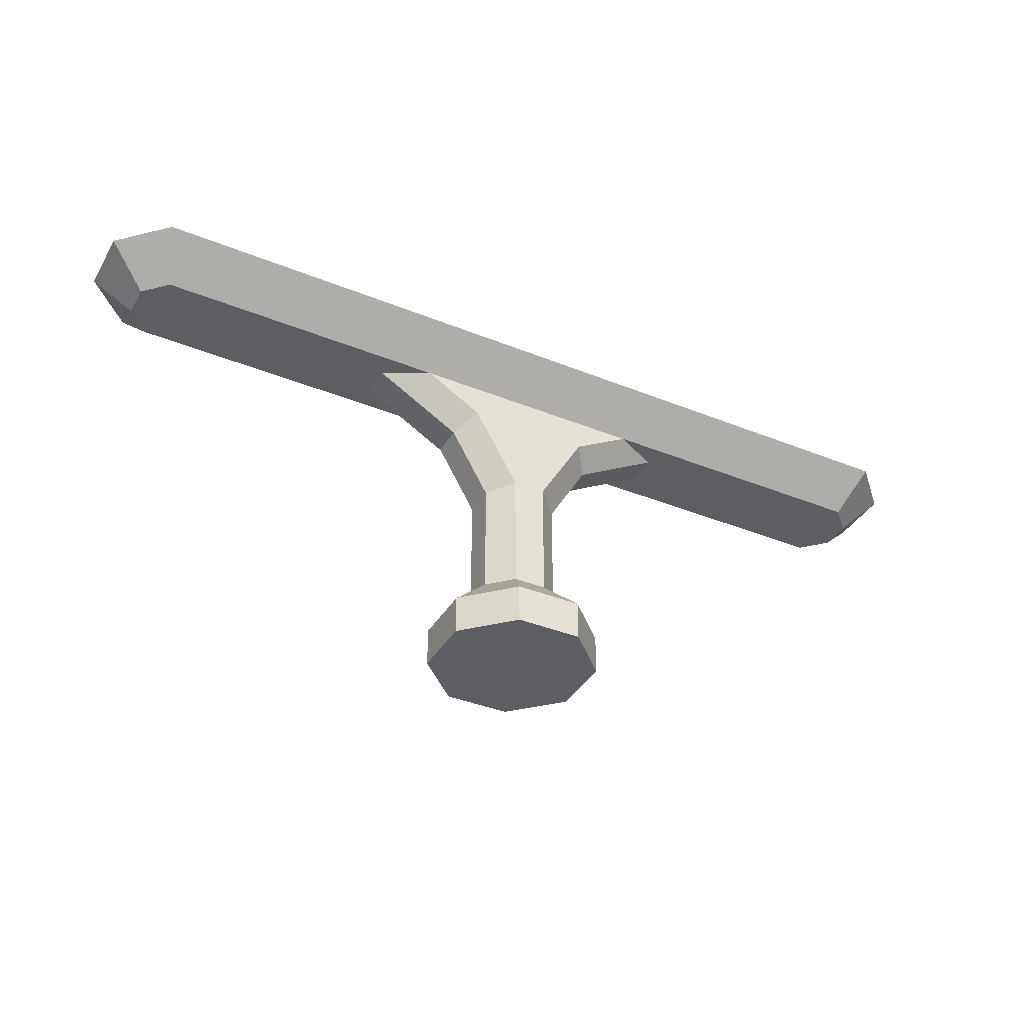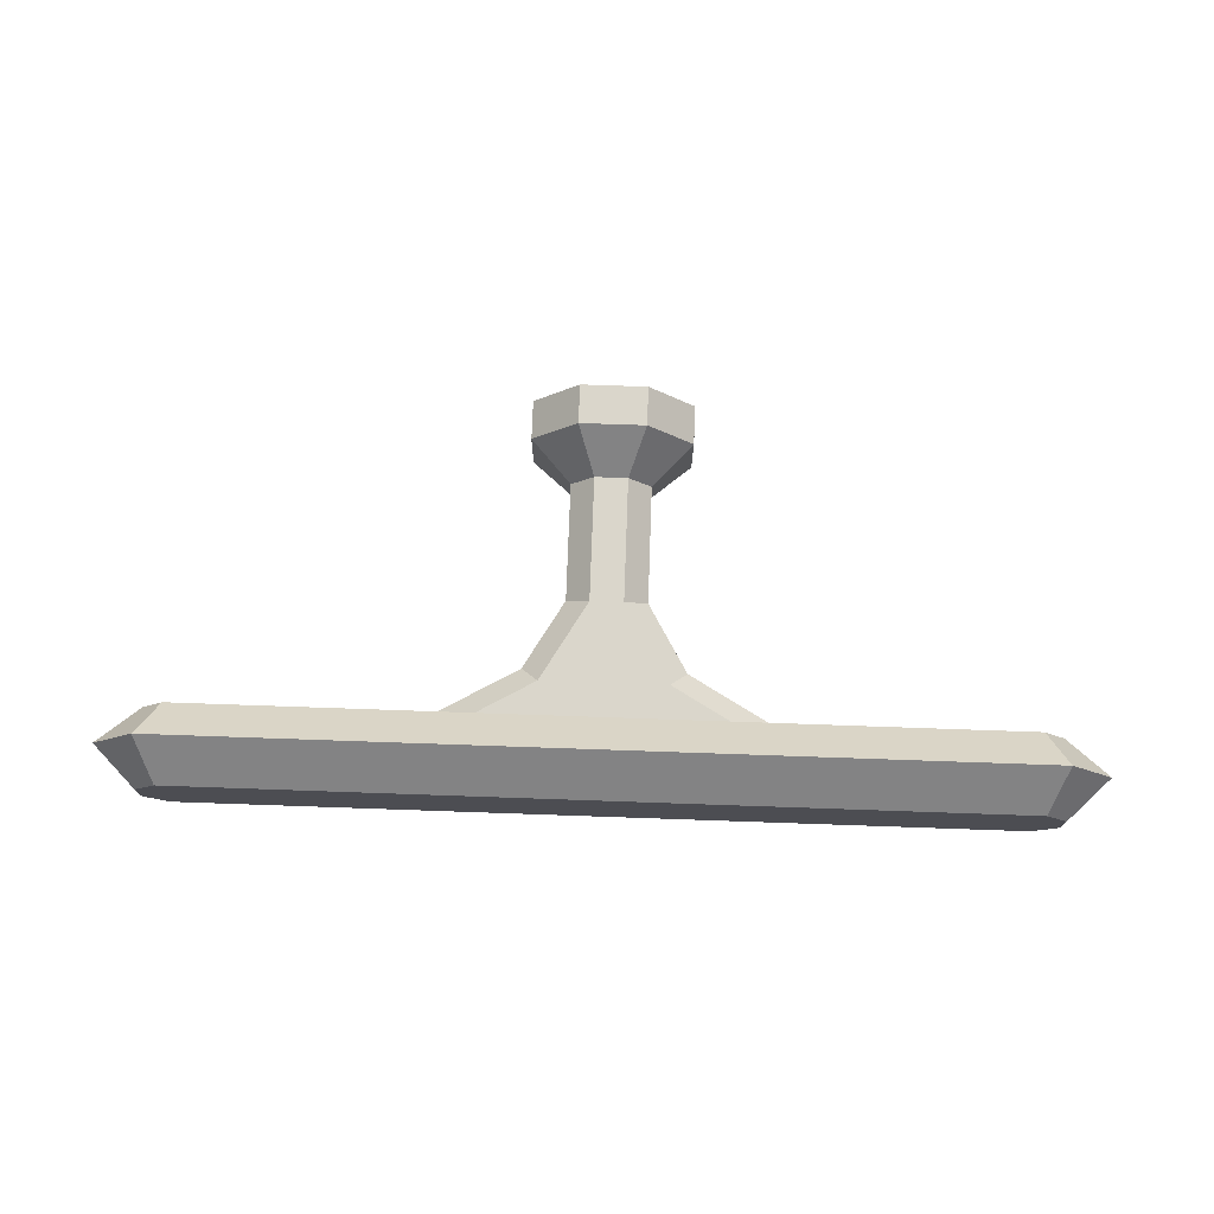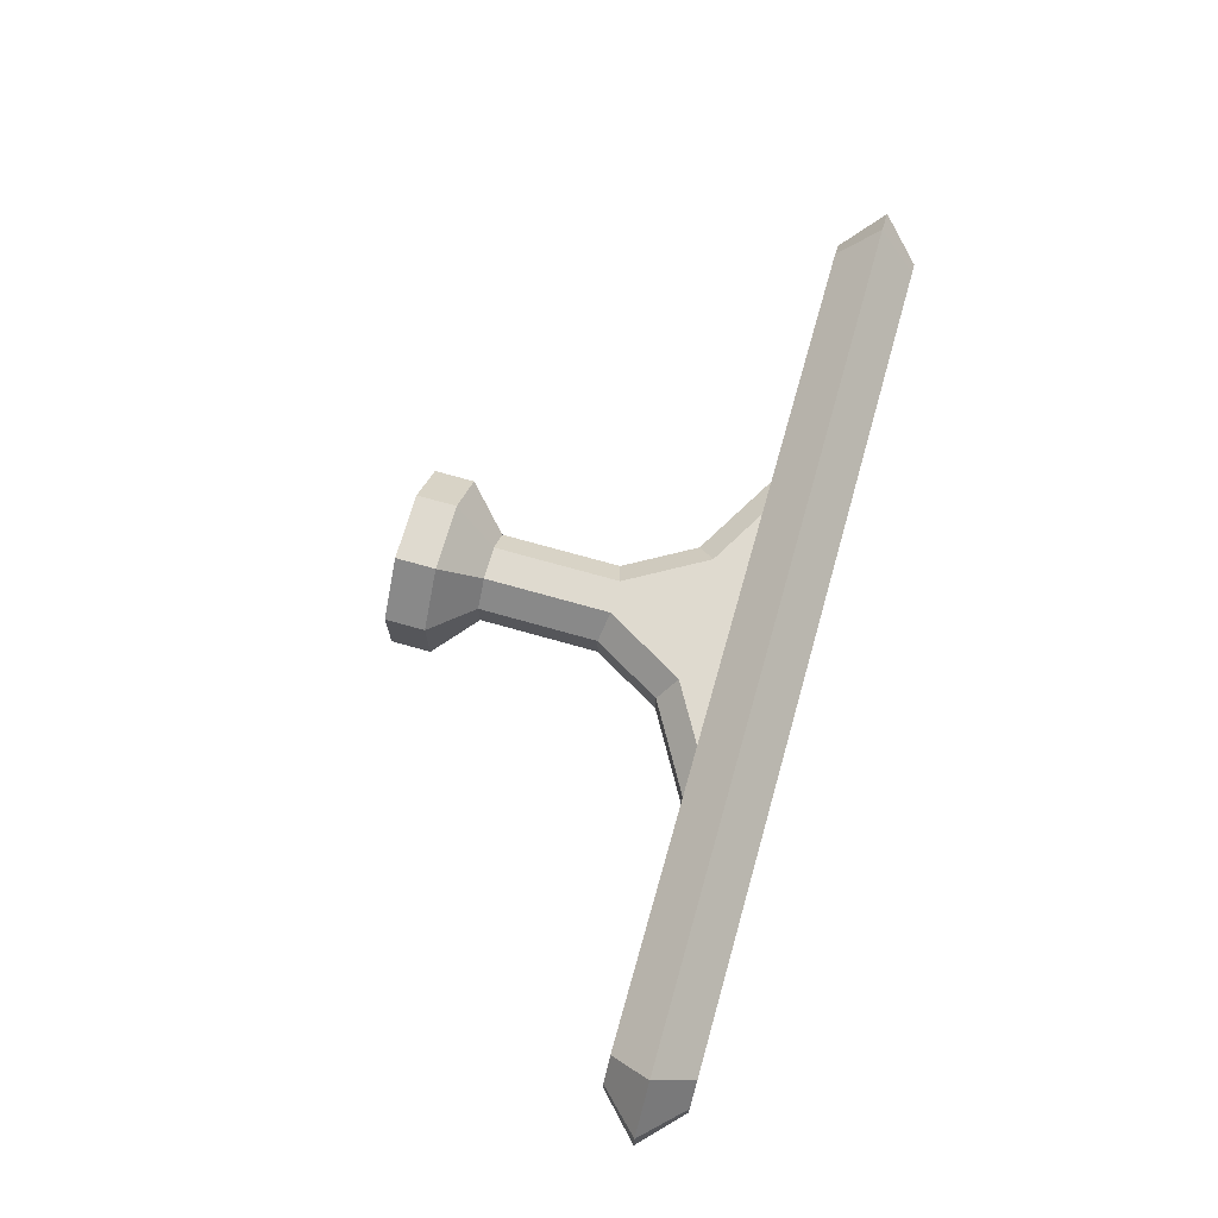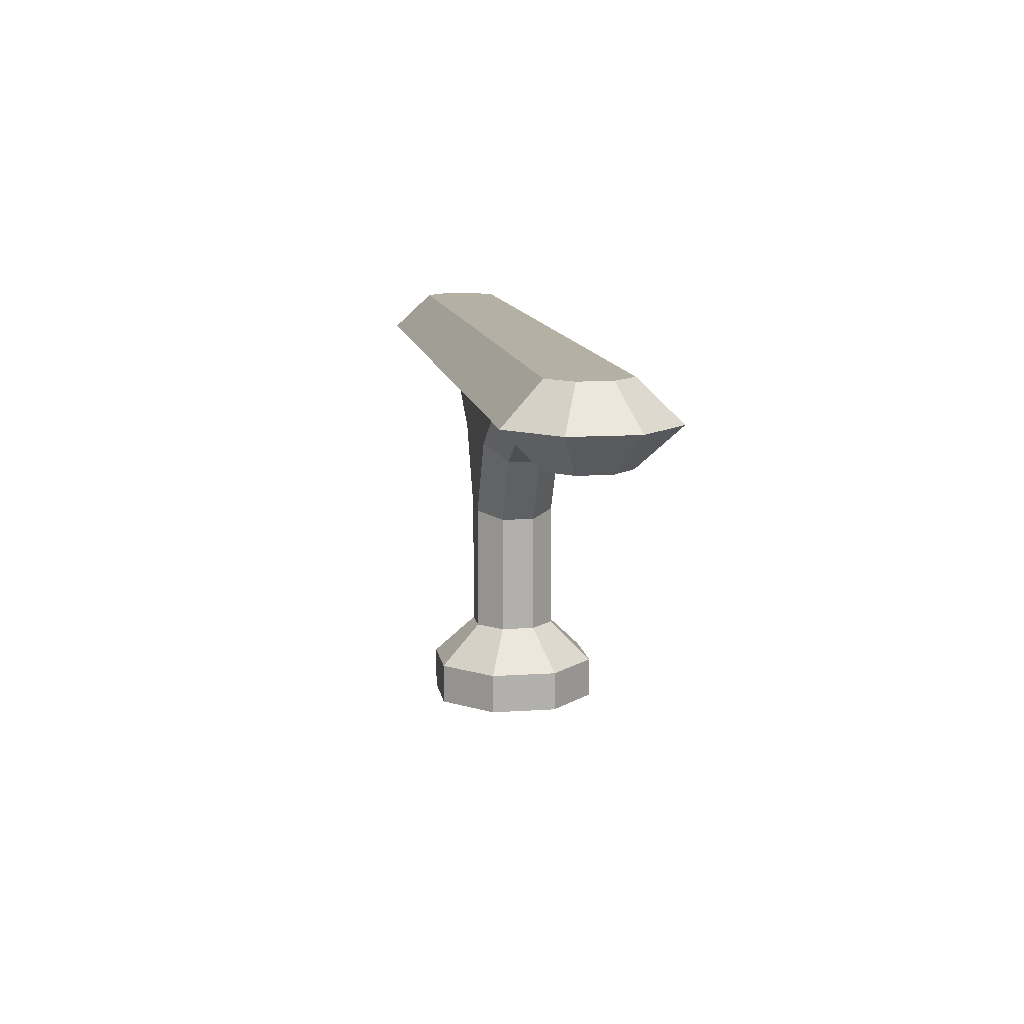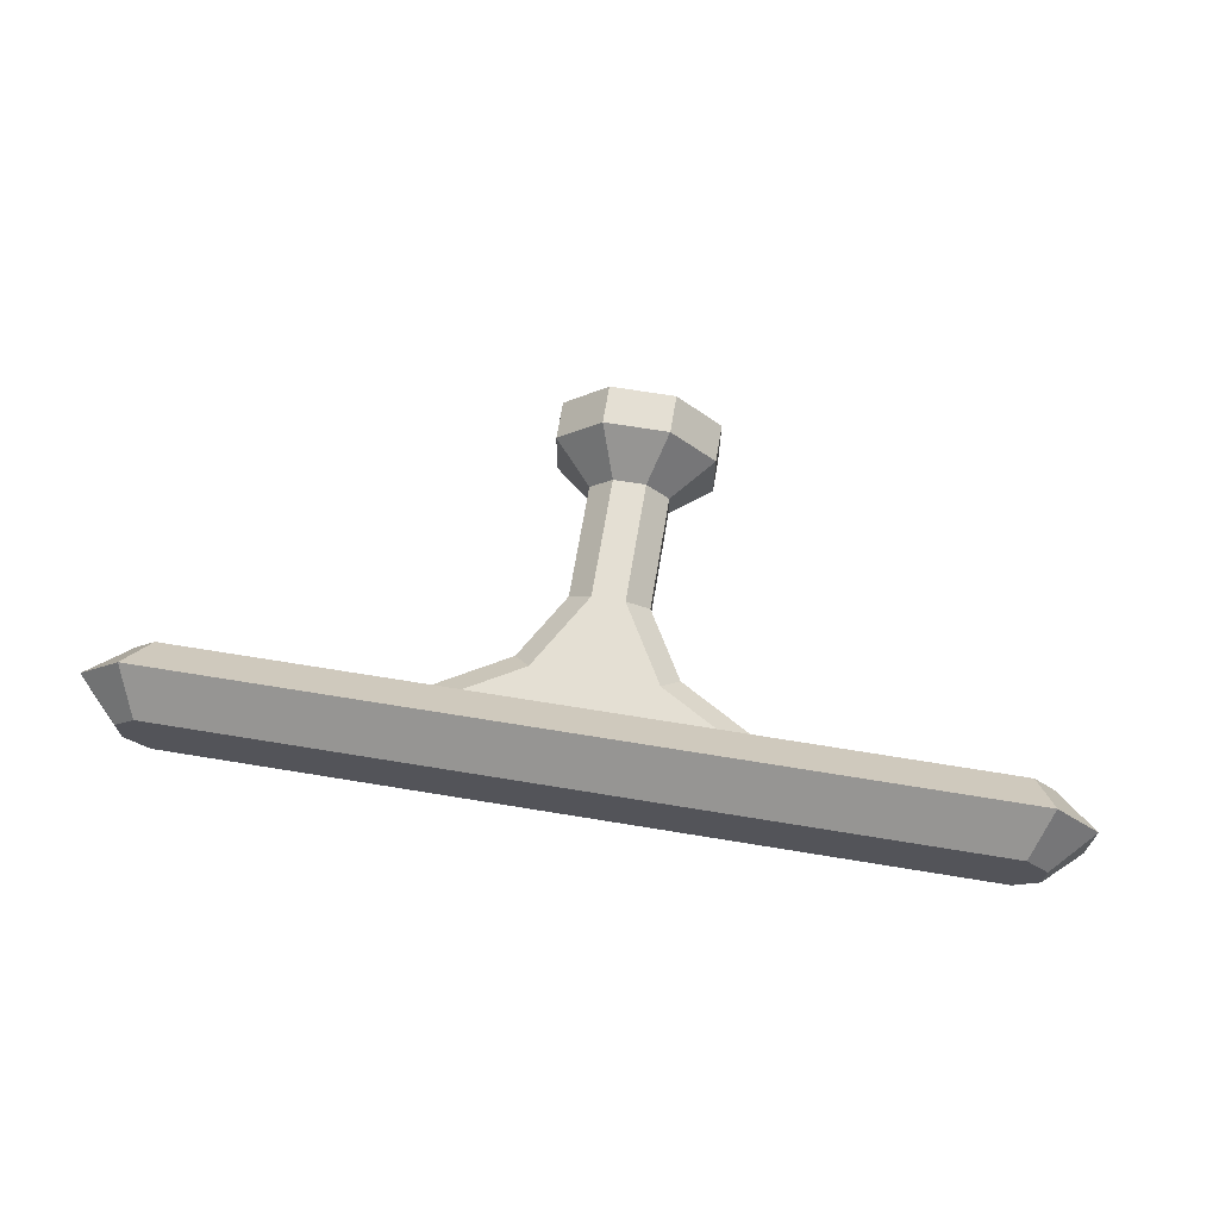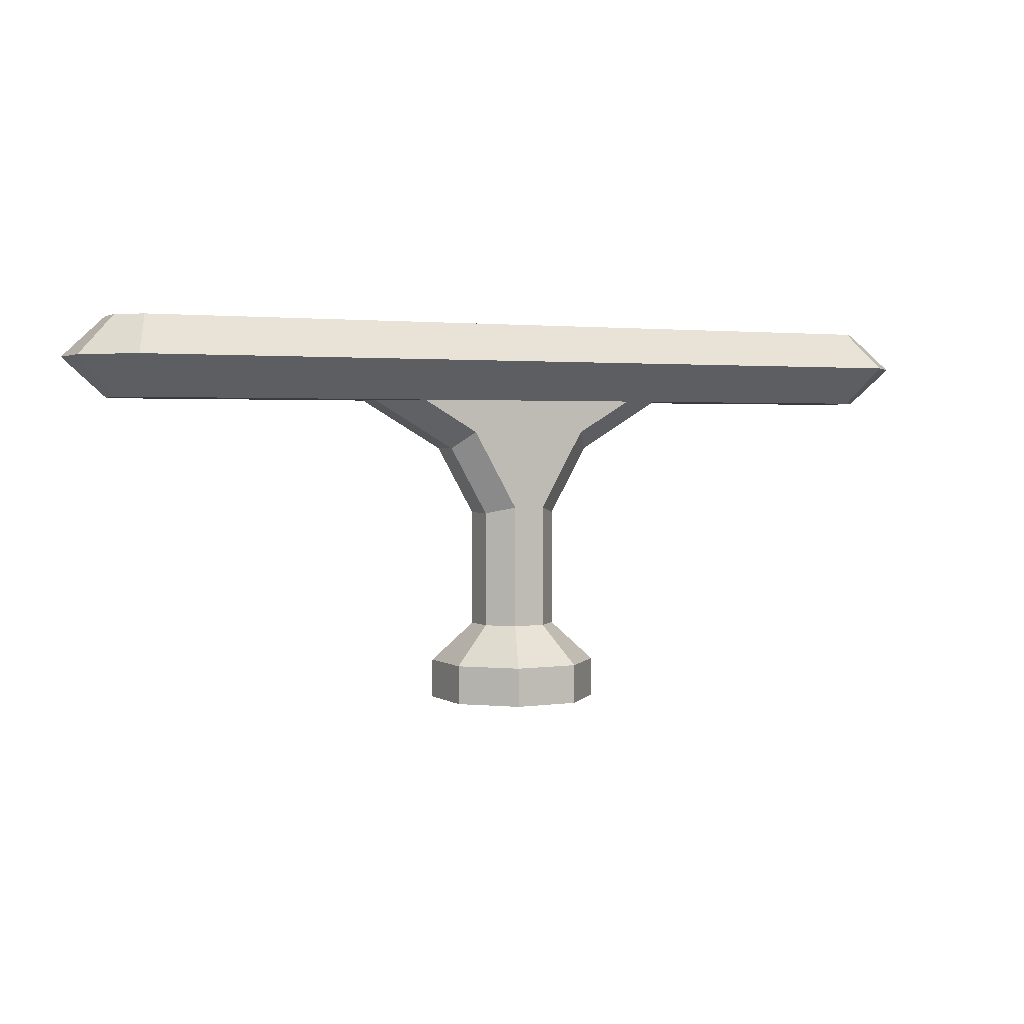
<metadata>
{"format":"obj","ext":"obj","renderer":"f3d","projection":"perspective","resolution":1024,"background":"white","views":[{"elev":-37.6,"azim":-27.4,"up":"+Y"},{"elev":73.7,"azim":-178.0,"up":"+Z"},{"elev":70.7,"azim":105.9,"up":"+Z"},{"elev":11.5,"azim":-99.1,"up":"+Y"},{"elev":66.8,"azim":-170.6,"up":"+Z"},{"elev":2.3,"azim":-27.0,"up":"+Y"}]}
</metadata>
<code>
o object1
g object1
v -0.5207 0.4 0.45
v -0.5414 0.45 0.4
v 0.5414 0.45 0.4
v 0.5207 0.4 0.45
v 0.1512 0.4 0.45
v -0.1512 0.4 0.45
v -0.55 0.4 0.4793
v -0.55 0.4 0.5207
v -0.5207 0.4 0.55
v -0.1512 0.4 0.55
v -0.2098 0.4 0.5207
v -0.2098 0.4 0.4793
v -0.1 0.3366 0.4793
v -0.07856 0.358 0.45
v -0.05 0.25 0.4793
v -0.02071 0.2578 0.45
v -0.05 0.25 0.5207
v -0.1 0.3366 0.5207
v -0.02071 0.2578 0.55
v -0.07856 0.358 0.55
v 0.02071 0.2578 0.55
v 0.02071 0.1 0.55
v -0.02071 0.1 0.55
v 0.1512 0.4 0.55
v 0.07856 0.358 0.55
v 0.05 0.25 0.5207
v 0.1 0.3366 0.5207
v 0.05 0.25 0.4793
v 0.1 0.3366 0.4793
v 0.02071 0.2578 0.45
v 0.07856 0.358 0.45
v 0.2098 0.4 0.4793
v 0.02071 0.1 0.45
v 0.05 0.1 0.4793
v 0.1 0.05 0.4586
v 0.04142 0.05 0.4
v -0.02071 0.1 0.45
v -0.04142 0.05 0.4
v -0.05 0.1 0.4793
v -0.1 0.05 0.4586
v -0.05 0.1 0.5207
v -0.1 0.05 0.5414
v -0.04142 0.05 0.6
v -0.04142 0 0.6
v -0.1 0 0.5414
v 0.04142 0 0.6
v 0.04142 0.05 0.6
v 0.1 0 0.5414
v 0.1 0.05 0.5414
v 0.1 0 0.4586
v 0.05 0.1 0.5207
v -0.1 0 0.4586
v 0.04142 0 0.4
v -0.04142 0 0.4
v -0 0 0.5
v 0.2098 0.4 0.5207
v -0.5414 0.45 0.6
v 0.5207 0.4 0.55
v 0.5414 0.45 0.6
v 0.5207 0.5 0.55
v -0.5207 0.5 0.55
v -0.55 0.5 0.4793
v -0.5207 0.5 0.45
v 0.5207 0.5 0.45
v 0.55 0.5 0.4793
v 0.55 0.5 0.5207
v -0.55 0.5 0.5207
v 0.55 0.4 0.4793
v 0.55 0.4 0.5207
v 0.6 0.45 0.5414
v 0.6 0.45 0.4586
v -0.6 0.45 0.5414
v -0.6 0.45 0.4586
f 3 4 5
f 2 3 6
f 6 1 2
f 3 5 6
f 8 7 1
f 9 1 6
f 12 9 6
f 12 11 9
f 11 10 9
f 9 8 1
f 12 6 13
f 6 14 13
f 13 14 16
f 13 16 15
f 18 13 15
f 18 15 17
f 20 18 17
f 20 17 19
f 19 23 22
f 20 19 21
f 24 10 20
f 20 25 24
f 20 21 25
f 19 22 21
f 27 25 26
f 25 21 26
f 29 27 28
f 27 26 28
f 31 29 28
f 31 28 30
f 5 32 29
f 5 29 31
f 30 28 33
f 28 34 33
f 33 34 35
f 33 35 36
f 37 33 36
f 37 36 38
f 39 37 40
f 37 38 40
f 41 39 42
f 39 40 42
f 23 41 43
f 41 42 43
f 43 42 44
f 42 45 44
f 47 43 46
f 43 44 46
f 49 47 48
f 47 46 48
f 35 49 50
f 49 48 50
f 51 22 47
f 51 47 49
f 54 53 55
f 45 52 55
f 44 45 55
f 46 44 55
f 48 46 55
f 50 48 55
f 53 50 55
f 52 54 55
f 42 40 45
f 40 52 45
f 40 38 52
f 38 54 52
f 38 36 54
f 36 53 54
f 36 35 53
f 35 50 53
f 34 51 49
f 34 49 35
f 32 56 29
f 56 27 29
f 28 26 34
f 26 51 34
f 56 24 27
f 24 25 27
f 22 23 47
f 23 43 47
f 26 21 22
f 26 22 51
f 19 17 23
f 17 41 23
f 17 15 41
f 15 39 41
f 15 16 37
f 15 37 39
f 11 12 13
f 11 13 18
f 10 11 18
f 10 18 20
f 24 58 59
f 57 10 59
f 57 9 10
f 10 24 59
f 57 59 60
f 57 60 61
f 63 62 67
f 64 63 61
f 61 60 64
f 60 66 64
f 66 65 64
f 63 67 61
f 30 33 37
f 31 30 14
f 31 6 5
f 31 14 6
f 30 16 14
f 30 37 16
f 4 68 69
f 5 4 58
f 58 56 32
f 58 24 56
f 58 32 5
f 4 69 58
f 2 63 64
f 2 64 3
f 71 65 70
f 65 66 70
f 69 68 71
f 69 71 70
f 70 59 69
f 59 58 69
f 66 60 59
f 66 59 70
f 64 65 71
f 64 71 3
f 4 3 68
f 3 71 68
f 72 67 62
f 72 62 73
f 8 72 73
f 8 73 7
f 8 9 72
f 9 57 72
f 72 57 61
f 72 61 67
f 2 73 62
f 2 62 63
f 7 73 2
f 7 2 1

</code>
